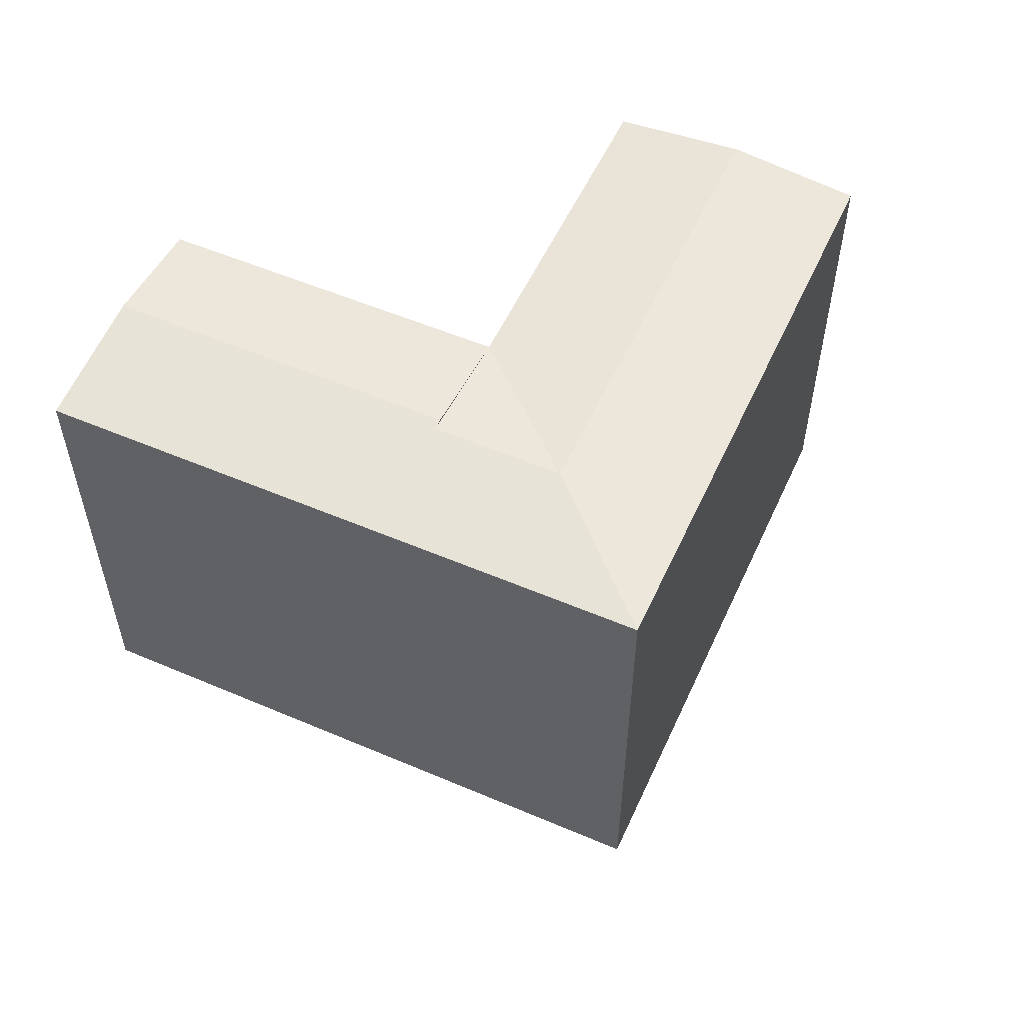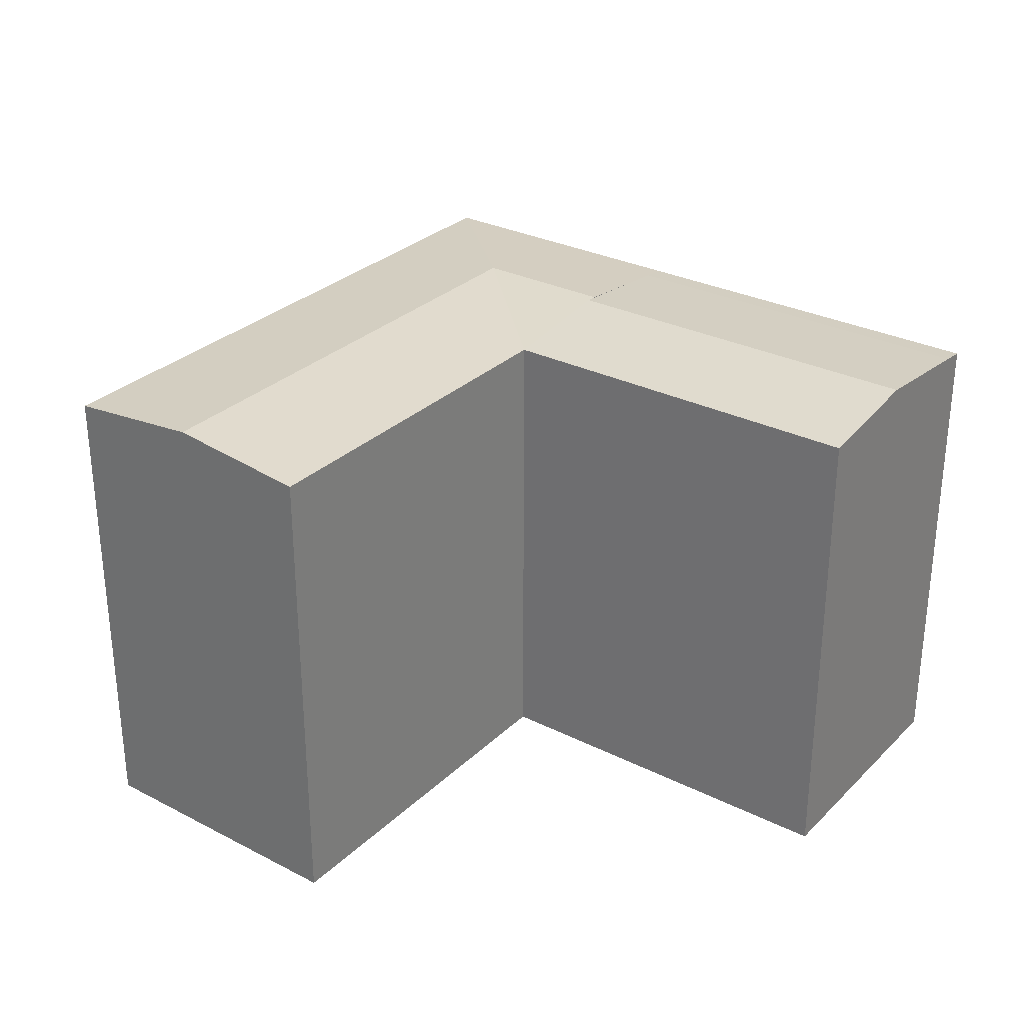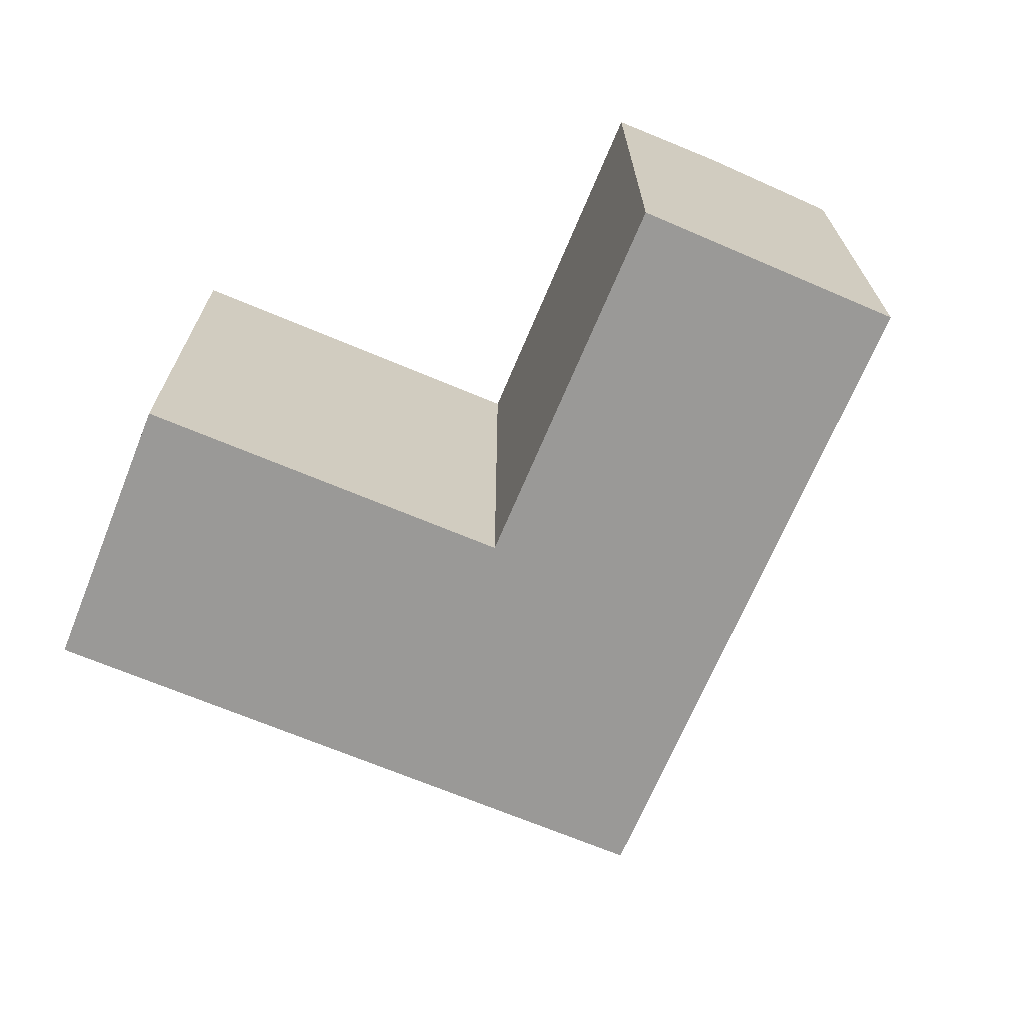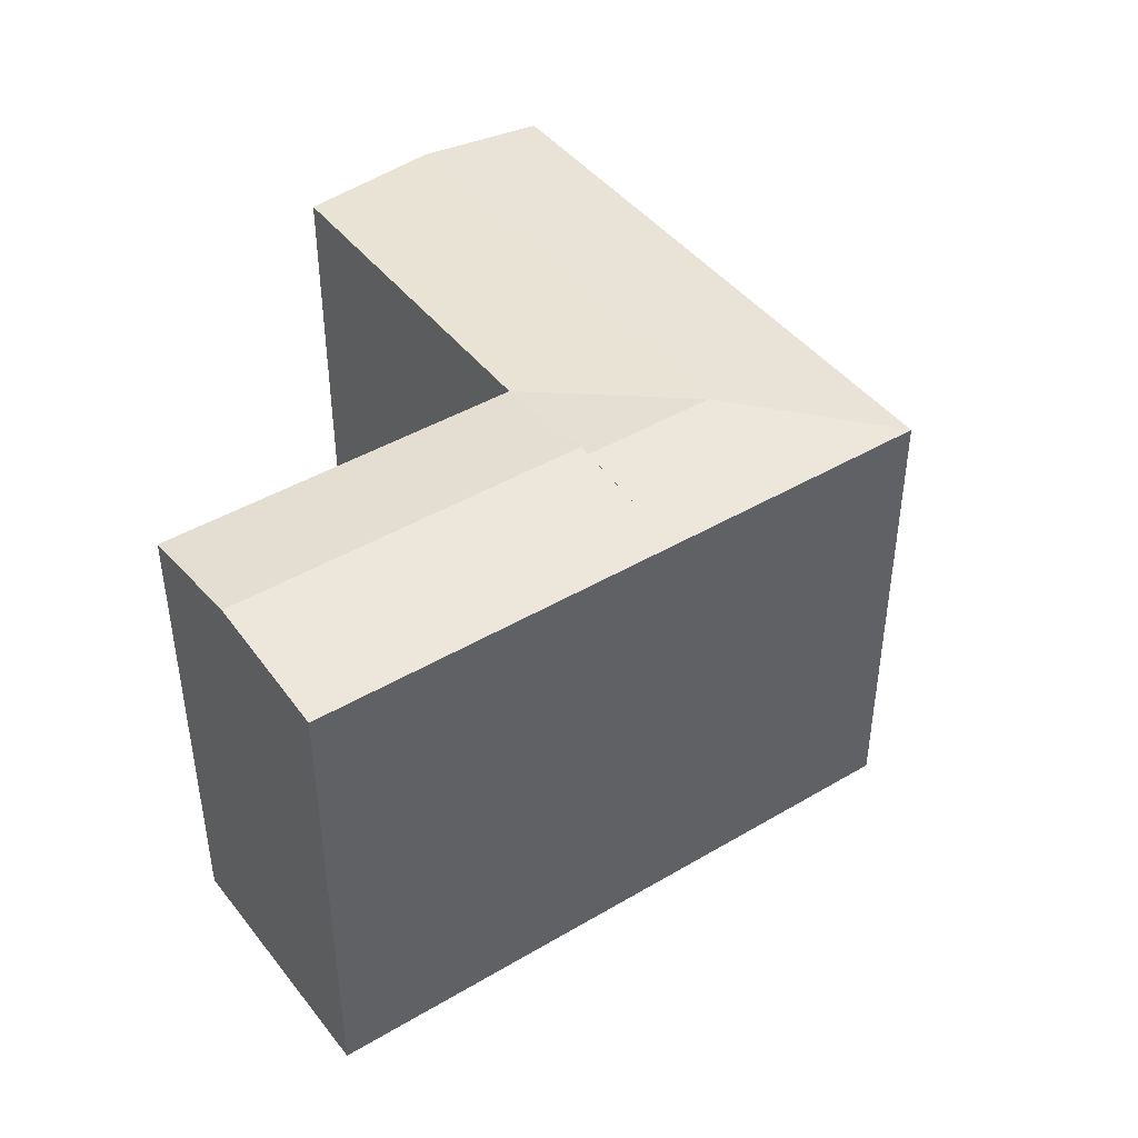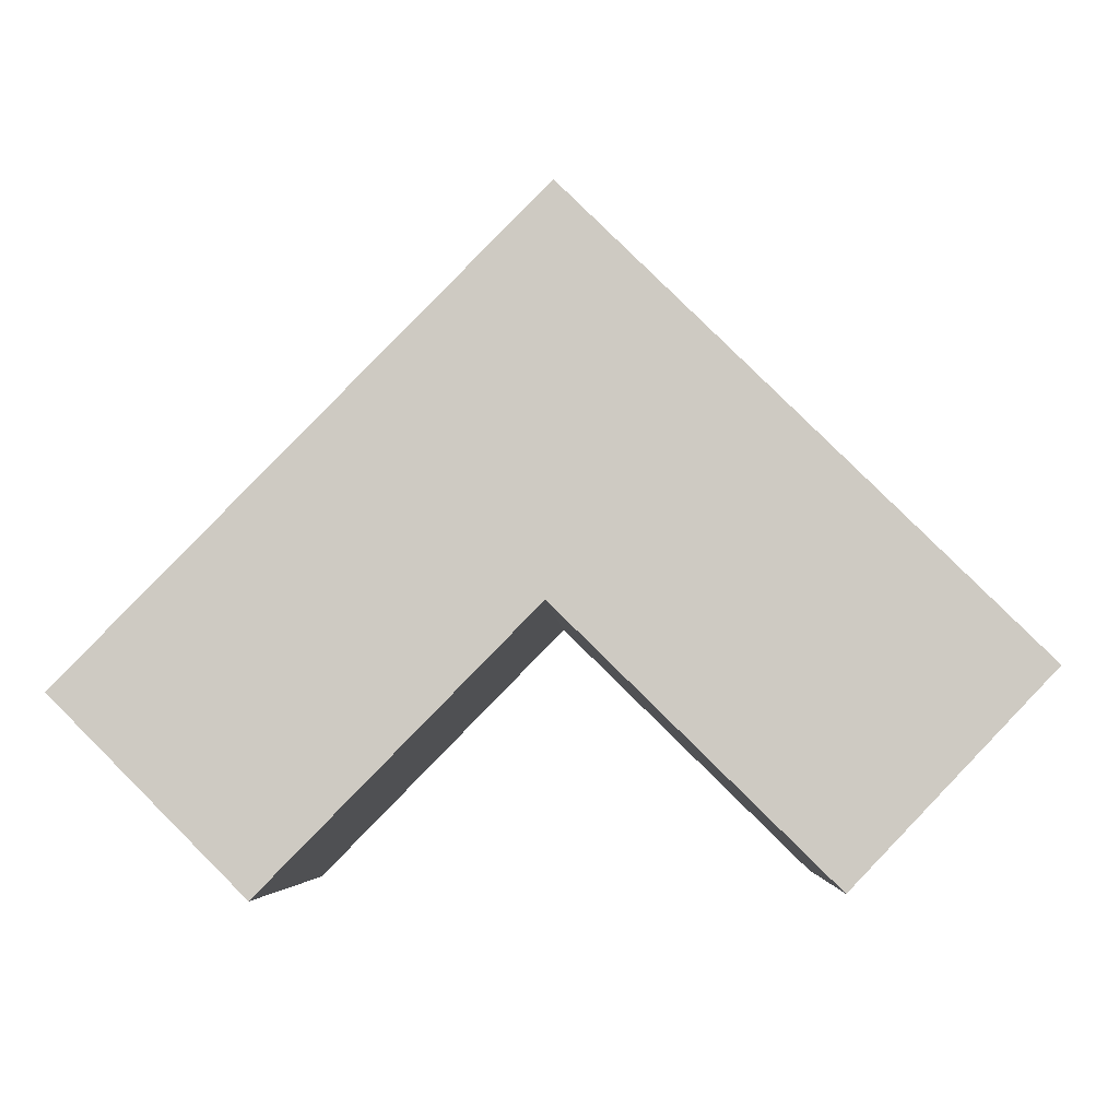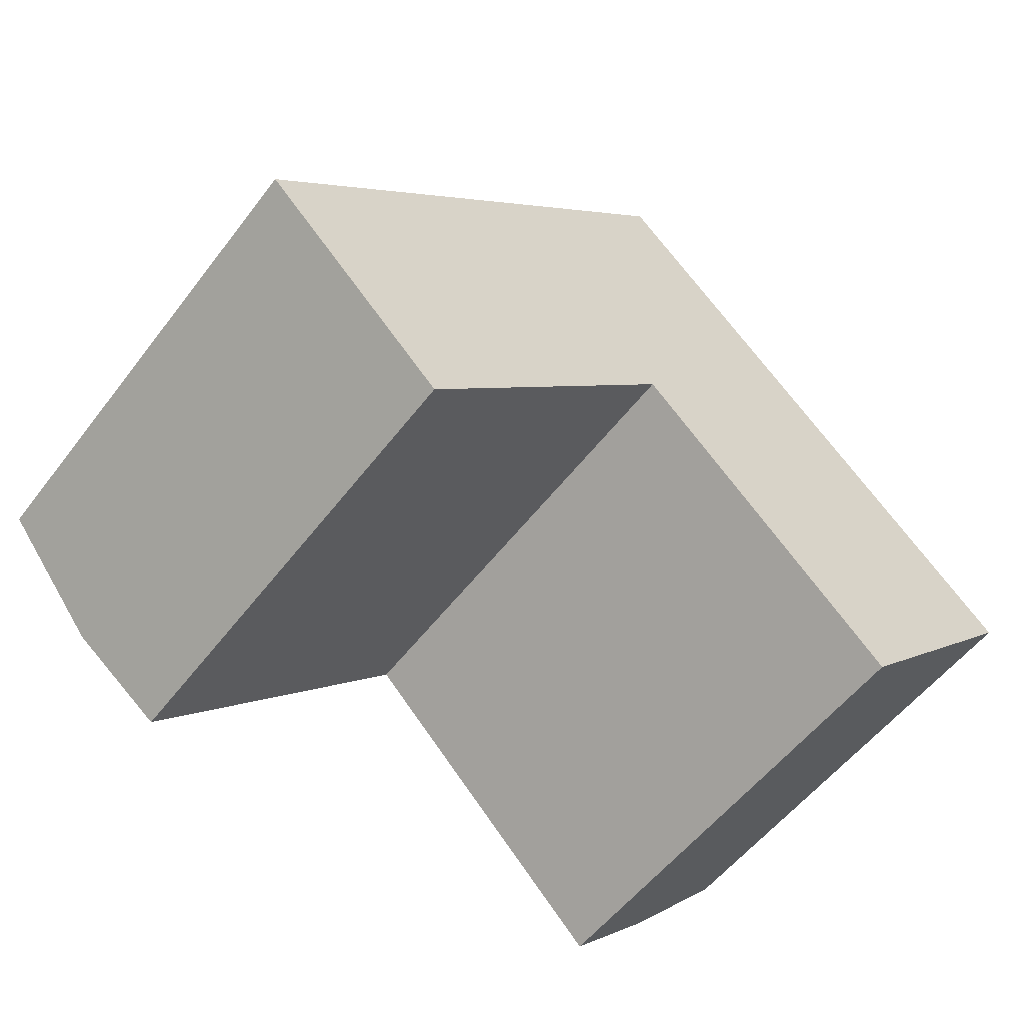
<metadata>
{"format":"obj","ext":"obj","renderer":"f3d","projection":"perspective","resolution":1024,"background":"white","views":[{"elev":54.7,"azim":-21.2,"up":"+Y"},{"elev":29.7,"azim":170.8,"up":"+Y"},{"elev":-69.0,"azim":-158.3,"up":"+Y"},{"elev":43.7,"azim":-80.3,"up":"+Y"},{"elev":-5.0,"azim":2.1,"up":"+Z"},{"elev":-55.3,"azim":-36.8,"up":"+Z"}]}
</metadata>
<code>
v  36.3 21.83 -3.478
v  20.13 21.22 3.683
v  24.49 21.83 8.122
v  32.01 21.22 -7.982
v  40.6 21.22 1.026
v  28.85 21.22 12.56
v  20.29 21.83 12.25
v  20.45 21.22 20.81
v  15.93 21.83 7.808
v  11.73 21.22 11.93
v  0.0004526 21.22 -0.0006722
v  12.46 21.33 11.22
v  0.7243 21.33 -0.724
v  16.3 21.87 7.44
v  4.536 21.87 -4.533
v  8.329 21.22 -8.324
v  32.01 4.887e-16 -7.982
v  28.85 -7.692e-16 12.56
v  20.13 -2.255e-16 3.683
v  40.6 -6.286e-17 1.027
v  20.45 -1.274e-15 20.81
v  11.73 -7.307e-16 11.93
v  8.329 5.096e-16 -8.323
v  0 0 0
v  15.99 21.83 7.747
g defaultobject
f 1 2 3
f 2 1 4
f 5 3 6
f 3 5 1
f 3 2 7
f 7 6 3
f 6 7 8
f 8 9 10
f 9 8 7
f 7 2 9
f 11 12 13
f 12 11 10
f 13 14 15
f 14 13 12
f 15 2 16
f 2 15 14
f 17 18 19
f 18 17 20
f 21 19 18
f 19 21 22
f 22 23 19
f 23 22 24
f 2 17 19
f 17 2 4
f 4 20 17
f 20 4 5
f 5 4 1
f 20 6 18
f 6 20 5
f 18 8 21
f 8 18 6
f 8 22 21
f 22 8 10
f 25 10 9
f 25 2 14
f 10 24 22
f 24 10 11
f 11 23 24
f 23 11 16
f 16 11 13
f 16 13 15
f 23 2 19
f 2 23 16

</code>
